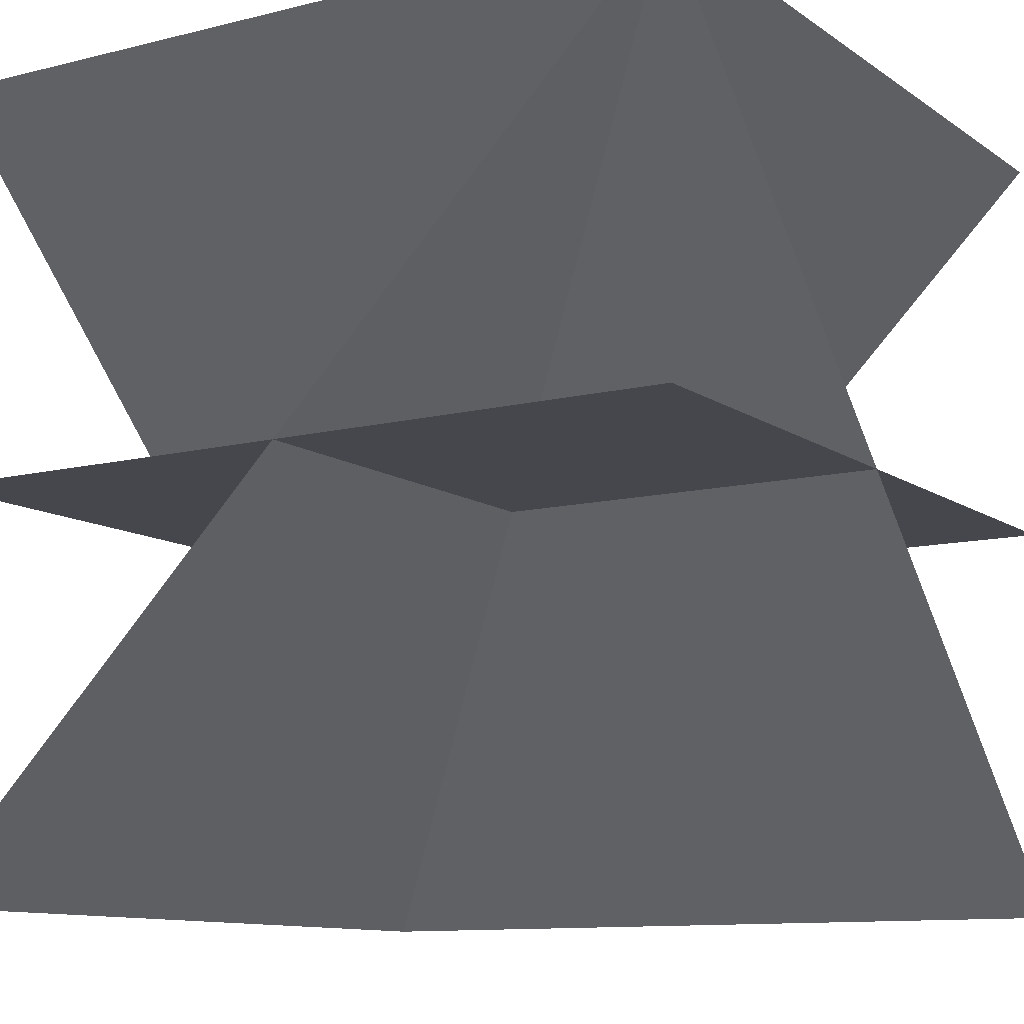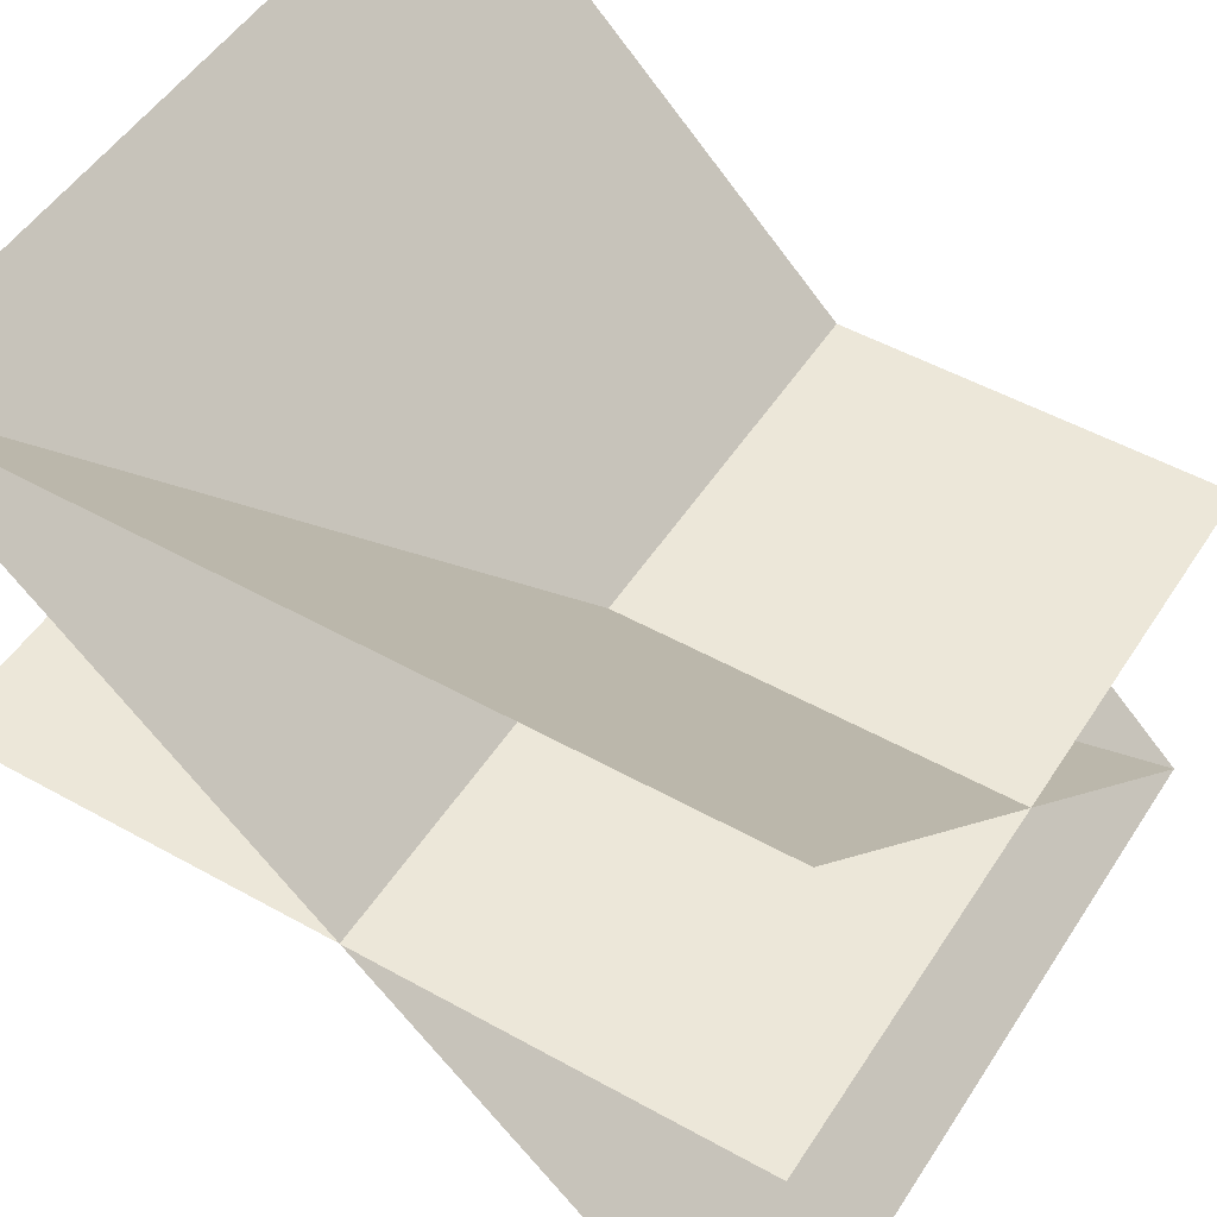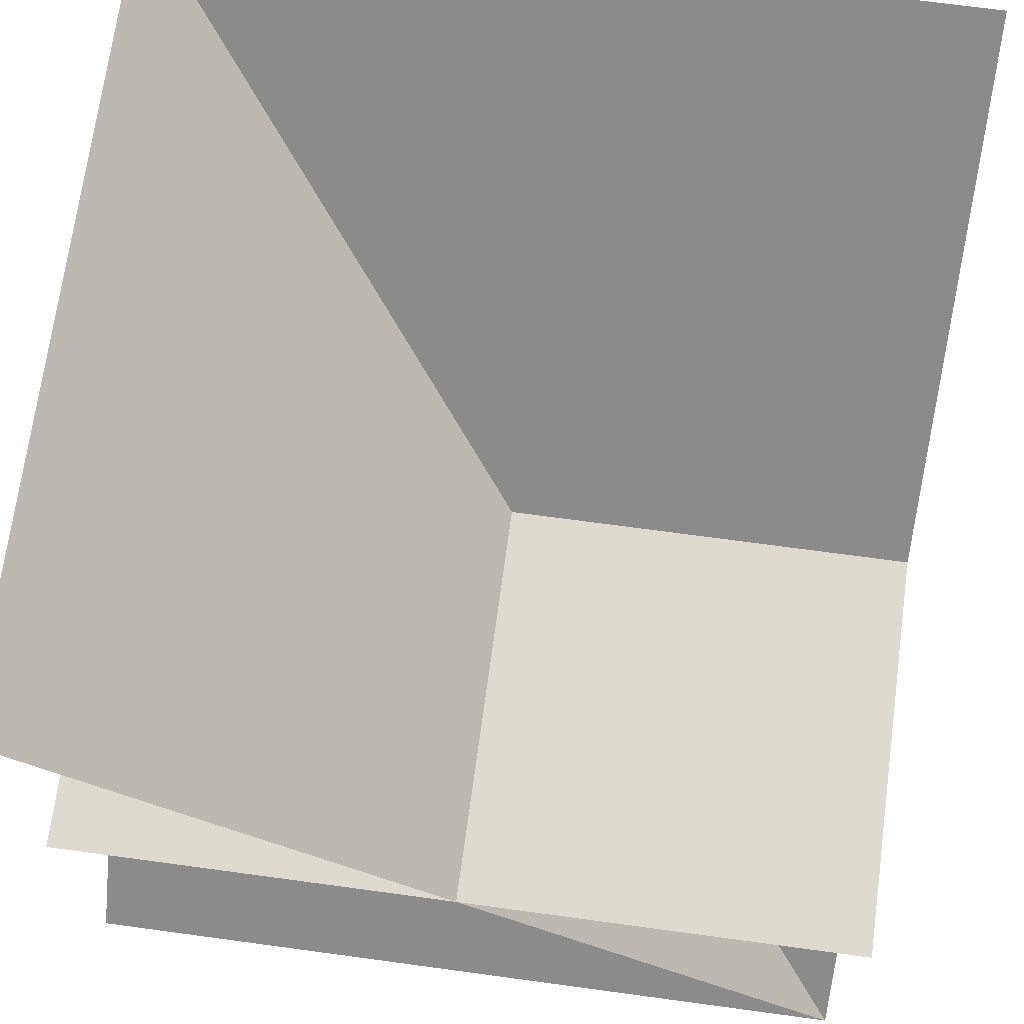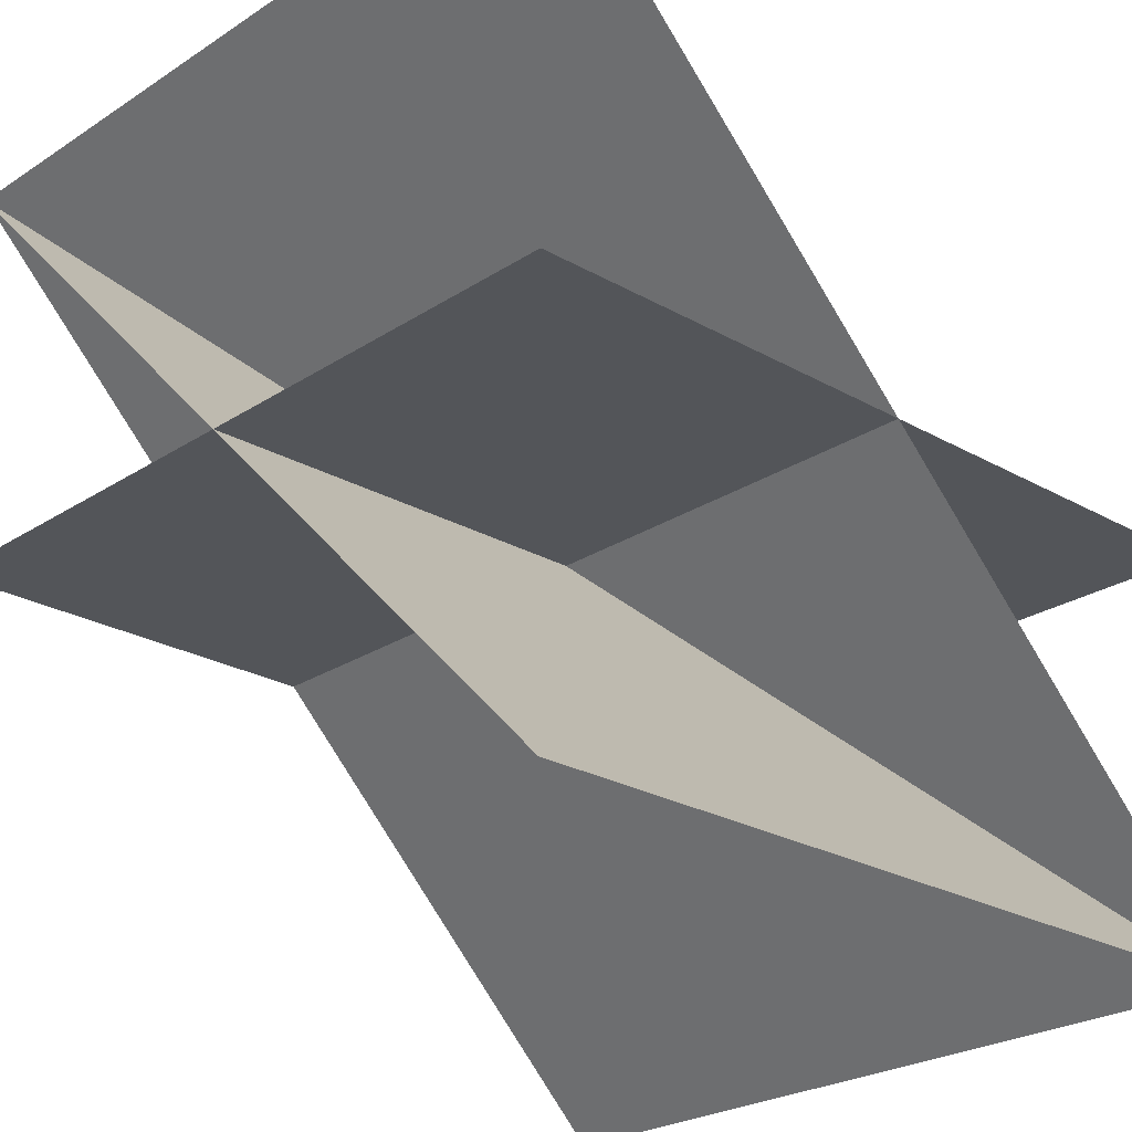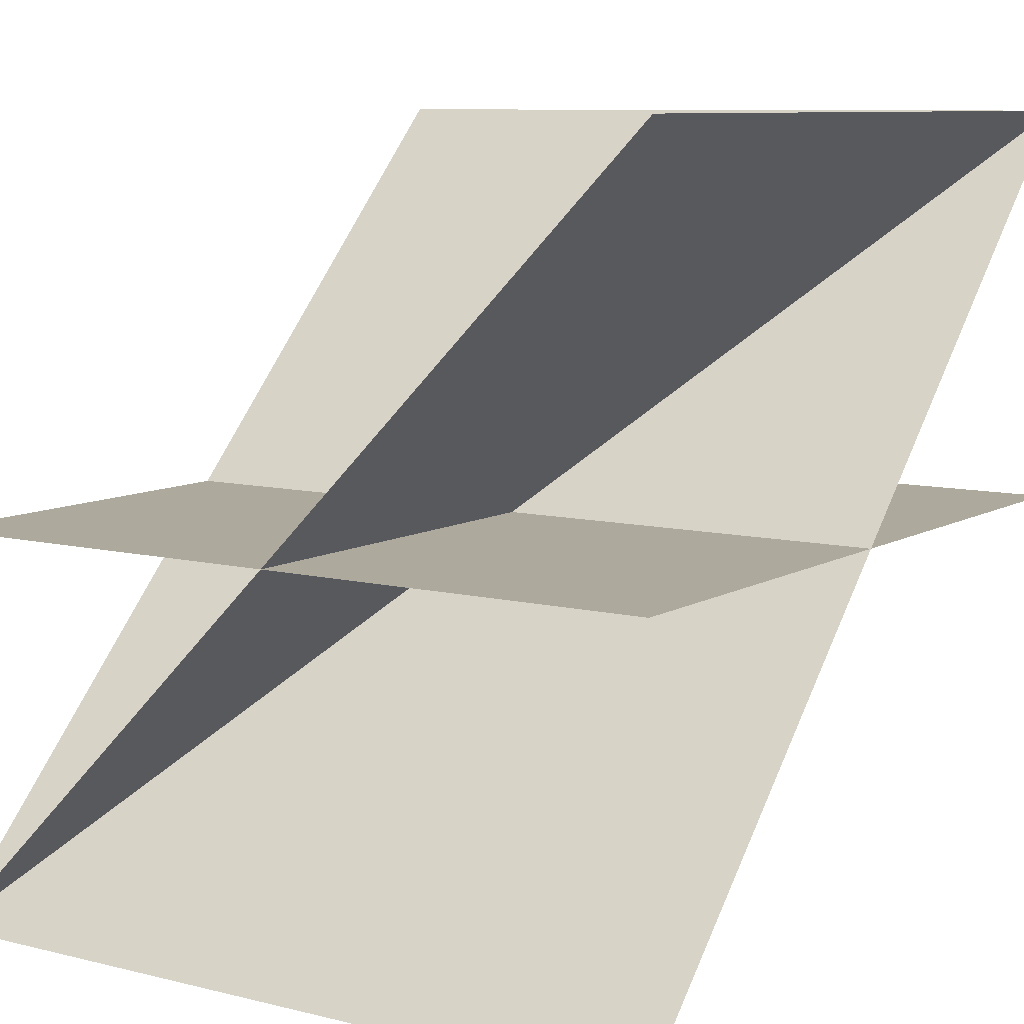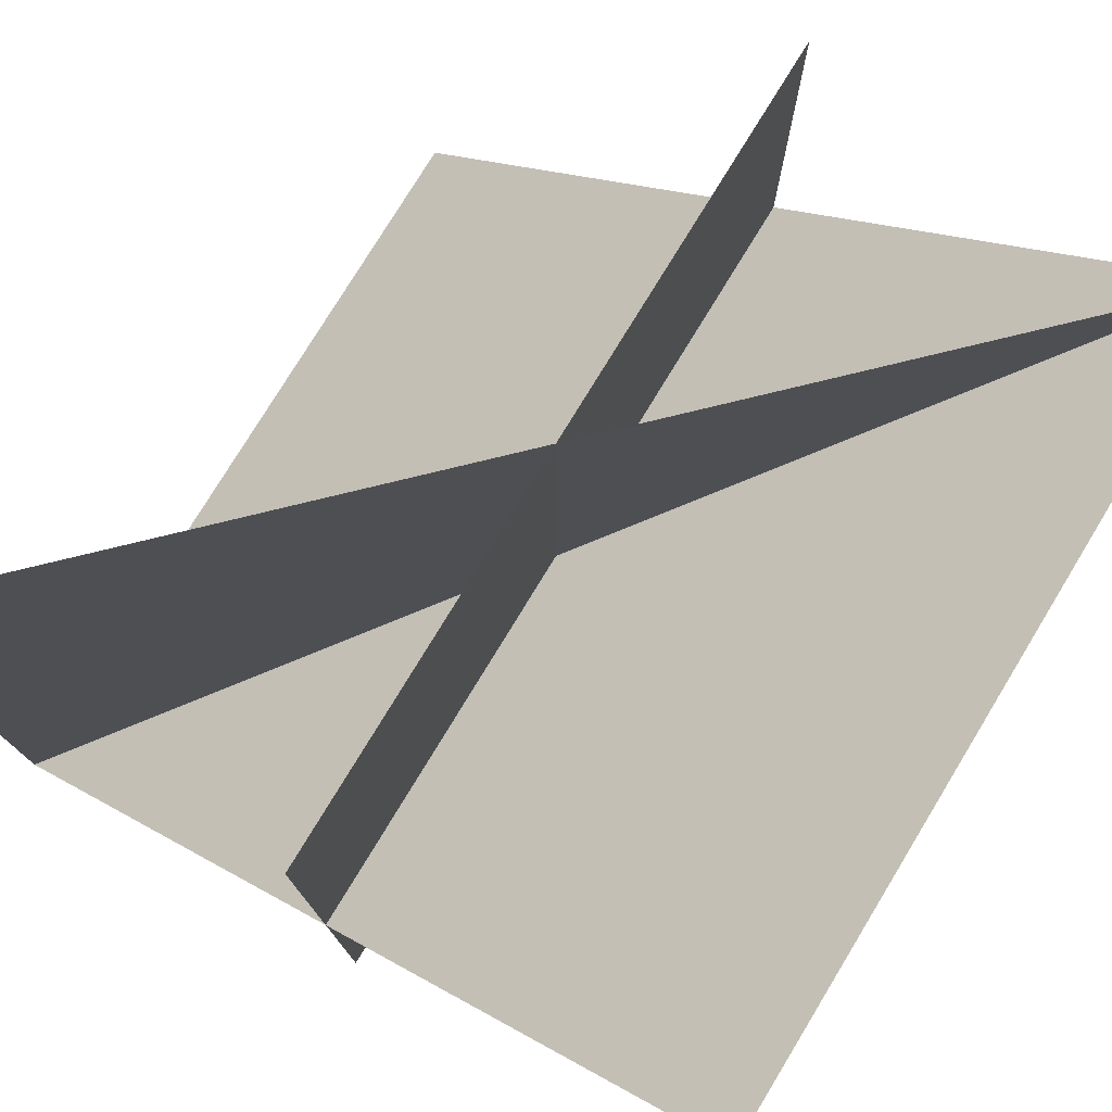
<metadata>
{"format":"obj","ext":"obj","renderer":"f3d","projection":"perspective","resolution":1024,"background":"white","views":[{"elev":-10.9,"azim":-58.1,"up":"+Y"},{"elev":50.1,"azim":31.6,"up":"+Y"},{"elev":70.7,"azim":97.7,"up":"+Y"},{"elev":-24.5,"azim":46.9,"up":"+Y"},{"elev":8.8,"azim":-146.2,"up":"+Y"},{"elev":77.1,"azim":121.3,"up":"+Z"}]}
</metadata>
<code>
o Default
v 1 0 1
v 0 0 0
v 0 0 1
v 1 0 0
v 1 -0.5 0
v 0 0.5 1
v 1 0.5 1
v 0 -0.5 0
v 1 -0.5 1
v 1.11e-16 0.5 0
v 0 0.5 1
v 1 -0.5 0
g tile_water_edge_bottomleft
f 1 2 3
f 1 4 2
f 5 6 7
f 5 8 6
f 9 10 11
f 9 12 10

</code>
